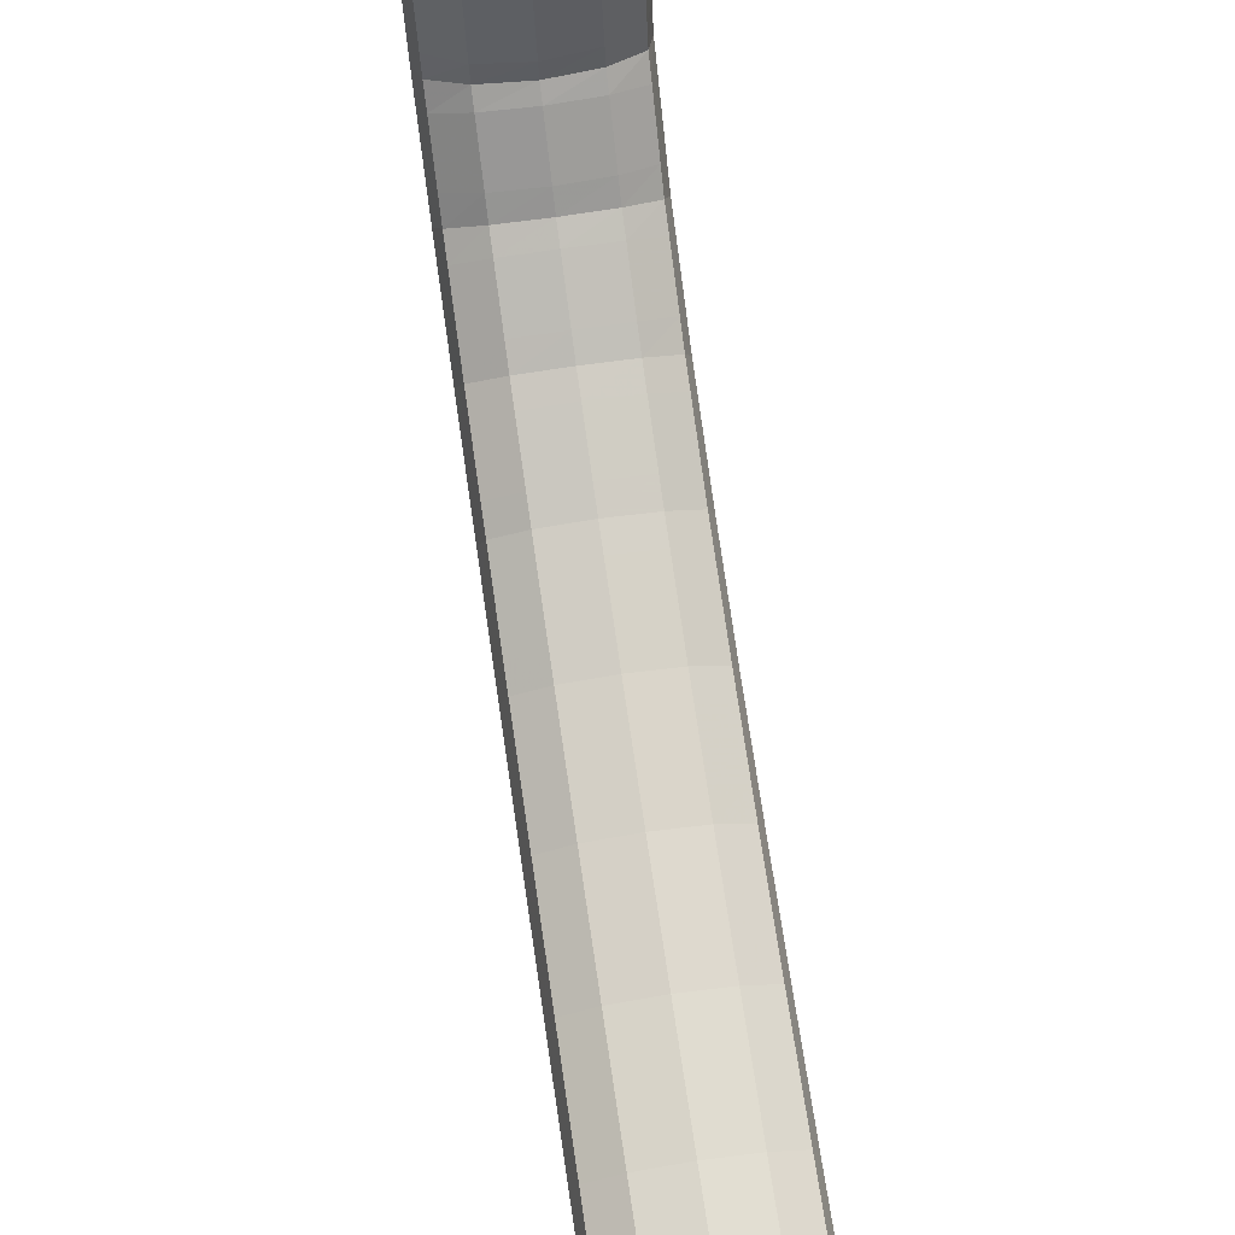
<metadata>
{"format":"obj","ext":"obj","renderer":"f3d","projection":"perspective","resolution":1024,"background":"white","views":[{"elev":49.7,"azim":-34.8,"up":"+Z"}]}
</metadata>
<code>
g tube1
v 141.4 162.5 136.4
v 141.2 162.7 136.4
v 141.2 162.9 136.4
v 141.3 163.2 136.4
v 141.5 163.4 136.4
v 141.8 163.4 136.4
v 142 163.3 136.4
v 142.2 163 136.4
v 142.1 162.7 136.4
v 142 162.5 136.4
v 141.7 162.4 136.4
v 141.4 162.5 136.4
v 140.6 160.6 134.8
v 138.4 162.2 134.7
v 137.2 164 134.6
v 137.5 165.4 134.6
v 139.1 166 134.6
v 141.6 165.6 134.7
v 144.1 164.4 134.9
v 145.8 162.6 135
v 146.3 161 135
v 145.3 159.9 135
v 143.2 159.8 134.9
v 140.6 160.6 134.8
v 140.7 160.6 133.2
v 138.4 162.2 133.1
v 137.3 163.9 133
v 137.5 165.4 132.9
v 139.2 166 133
v 141.6 165.6 133.1
v 144.1 164.3 133.2
v 145.9 162.6 133.4
v 146.4 160.9 133.4
v 145.4 159.9 133.4
v 143.3 159.7 133.3
v 140.7 160.6 133.2
v 140.7 160.6 131.6
v 138.5 162.1 131.4
v 137.3 163.9 131.4
v 137.6 165.3 131.3
v 139.2 165.9 131.4
v 141.7 165.6 131.5
v 144.2 164.3 131.6
v 146 162.6 131.7
v 146.4 160.9 131.8
v 145.5 159.8 131.8
v 143.3 159.7 131.7
v 140.7 160.6 131.6
v 140.8 160.6 130.6
v 138.6 162.1 130.4
v 137.4 163.9 130
v 137.7 165.3 129.6
v 139.3 165.8 129.3
v 141.7 165.4 129.3
v 144.3 164.2 129.4
v 146 162.5 129.7
v 146.5 160.8 130.1
v 145.5 159.8 130.4
v 143.4 159.7 130.6
v 140.8 160.6 130.6
v 140.6 160.1 129.7
v 138.3 161.6 129.4
v 137.1 163.2 128.8
v 137.4 164.5 128.1
v 138.9 165 127.5
v 141.4 164.5 127.3
v 143.9 163.2 127.4
v 145.7 161.6 127.9
v 146.2 160.1 128.6
v 145.3 159.2 129.2
v 143.2 159.2 129.7
v 140.6 160.1 129.7
v 140.3 159.3 128.3
v 138.1 160.9 128
v 136.8 162.5 127.4
v 137.1 163.8 126.7
v 138.6 164.2 126.1
v 141.1 163.7 125.9
v 143.6 162.5 126
v 145.4 160.8 126.5
v 145.9 159.3 127.2
v 145 158.4 127.8
v 142.9 158.4 128.2
v 140.3 159.3 128.3
v 140 158.6 126.9
v 137.8 160.1 126.6
v 136.5 161.8 126
v 136.8 163 125.3
v 138.3 163.5 124.7
v 140.8 163 124.4
v 143.3 161.7 124.6
v 145.1 160.1 125.1
v 145.6 158.6 125.7
v 144.7 157.7 126.4
v 142.6 157.7 126.8
v 140 158.6 126.9
v 139.8 158 125.8
v 137.5 159.5 125.4
v 136.3 161.1 124.7
v 136.5 162.3 123.8
v 138 162.6 123.1
v 140.4 162.1 122.7
v 142.9 160.8 122.9
v 144.7 159.2 123.4
v 145.3 157.8 124.3
v 144.4 157 125.1
v 142.4 157.1 125.7
v 139.8 158 125.8
v 139.4 157.2 124.9
v 137.1 158.6 124.5
v 135.8 160.1 123.6
v 136 161.1 122.6
v 137.4 161.4 121.8
v 139.8 160.8 121.3
v 142.3 159.5 121.5
v 144.2 158 122.1
v 144.8 156.7 123.1
v 144 156 124.1
v 142 156.2 124.7
v 139.4 157.2 124.9
v 138.9 156.1 123.8
v 136.6 157.6 123.3
v 135.4 159 122.5
v 135.5 160.1 121.5
v 137 160.3 120.6
v 139.3 159.7 120.2
v 141.9 158.5 120.3
v 143.7 156.9 121
v 144.3 155.6 121.9
v 143.5 155 122.9
v 141.5 155.1 123.6
v 138.9 156.1 123.8
v 138.4 155 122.6
v 136.2 156.5 122.2
v 134.9 158 121.4
v 135 159 120.3
v 136.5 159.2 119.5
v 138.9 158.6 119
v 141.4 157.4 119.2
v 143.2 155.9 119.8
v 143.8 154.6 120.8
v 143 153.9 121.8
v 141 154.1 122.5
v 138.4 155 122.6
v 138 154.1 121.6
v 135.7 155.5 121.2
v 134.4 156.9 120.3
v 134.5 157.9 119.2
v 136 158.1 118.2
v 138.3 157.4 117.8
v 140.8 156.2 117.9
v 142.7 154.7 118.6
v 143.4 153.5 119.6
v 142.5 152.9 120.7
v 140.6 153.1 121.4
v 138 154.1 121.6
v 137.5 153 120.8
v 135.2 154.4 120.3
v 133.9 155.8 119.4
v 133.9 156.7 118.2
v 135.4 156.8 117.2
v 137.7 156.1 116.7
v 140.2 154.8 116.8
v 142.1 153.4 117.6
v 142.8 152.2 118.7
v 142 151.7 119.8
v 140.1 152 120.6
v 137.5 153 120.8
v 137 151.8 119.8
v 134.7 153.2 119.4
v 133.3 154.6 118.4
v 133.4 155.4 117.3
v 134.8 155.5 116.3
v 137.1 154.9 115.8
v 139.7 153.6 115.9
v 141.5 152.2 116.6
v 142.2 151 117.7
v 141.4 150.5 118.9
v 139.5 150.8 119.6
v 137 151.8 119.8
v 136.4 150.6 118.9
v 134.1 152 118.4
v 132.8 153.3 117.5
v 132.8 154.2 116.3
v 134.2 154.3 115.3
v 136.6 153.6 114.8
v 139.1 152.4 115
v 141 150.9 115.7
v 141.7 149.8 116.8
v 140.9 149.3 117.9
v 138.9 149.6 118.7
v 136.4 150.6 118.9
v 135.9 149.4 118
v 133.6 150.8 117.6
v 132.2 152.2 116.6
v 132.2 153 115.4
v 133.6 153.1 114.3
v 136 152.3 113.8
v 138.5 151.1 113.9
v 140.4 149.7 114.7
v 141.1 148.5 115.8
v 140.3 148.1 117
v 138.4 148.4 117.8
v 135.9 149.4 118
v 135.3 148.2 117.3
v 133 149.6 116.8
v 131.6 150.9 115.8
v 131.6 151.7 114.5
v 133 151.7 113.5
v 135.3 151 112.9
v 137.8 149.7 113.1
v 139.8 148.3 113.9
v 140.5 147.2 115
v 139.8 146.8 116.2
v 137.8 147.2 117
v 135.3 148.2 117.3
v 134.7 147 116.4
v 132.4 148.3 116
v 131 149.6 115
v 131 150.4 113.7
v 132.4 150.4 112.7
v 134.7 149.7 112.1
v 137.2 148.4 112.3
v 139.2 147 113
v 139.9 145.9 114.2
v 139.1 145.5 115.4
v 137.2 145.9 116.2
v 134.7 147 116.4
v 134.1 145.7 115.6
v 131.8 147 115.2
v 130.4 148.3 114.2
v 130.4 149.1 112.9
v 131.8 149.1 111.9
v 134.1 148.4 111.3
v 136.6 147.1 111.5
v 138.5 145.7 112.2
v 139.3 144.7 113.4
v 138.5 144.2 114.6
v 136.6 144.6 115.4
v 134.1 145.7 115.6
v 133.5 144.4 114.9
v 131.2 145.8 114.4
v 129.8 147.1 113.4
v 129.8 147.8 112.1
v 131.2 147.8 111
v 133.5 147 110.5
v 136 145.8 110.6
v 137.9 144.4 111.4
v 138.6 143.4 112.6
v 137.9 143 113.8
v 136 143.4 114.6
v 133.5 144.4 114.9
v 132.9 143.2 114.2
v 130.6 144.5 113.7
v 129.2 145.8 112.6
v 129.2 146.5 111.4
v 130.5 146.4 110.3
v 132.8 145.6 109.7
v 135.3 144.4 109.8
v 137.3 143 110.6
v 138 142 111.8
v 137.3 141.7 113.1
v 135.4 142.1 113.9
v 132.9 143.2 114.2
v 132.3 141.8 113.5
v 130 143.2 113
v 128.6 144.4 111.9
v 128.5 145.1 110.7
v 129.9 145.1 109.6
v 132.2 144.3 109
v 134.7 143 109.1
v 136.6 141.7 109.9
v 137.4 140.7 111.1
v 136.7 140.3 112.4
v 134.8 140.8 113.2
v 132.3 141.8 113.5
v 131.7 140.5 112.7
v 129.3 141.9 112.3
v 127.9 143.1 111.2
v 127.9 143.8 109.9
v 129.3 143.7 108.8
v 131.6 143 108.3
v 134.1 141.7 108.4
v 136 140.3 109.2
v 136.7 139.3 110.4
v 136.1 139 111.6
v 134.2 139.4 112.5
v 131.7 140.5 112.7
v 131 139.2 112
v 128.7 140.6 111.6
v 127.3 141.8 110.5
v 127.3 142.4 109.2
v 128.6 142.4 108.1
v 130.9 141.6 107.5
v 133.4 140.3 107.7
v 135.4 139 108.5
v 136.1 138 109.7
v 135.4 137.7 110.9
v 133.6 138.1 111.8
v 131 139.2 112
v 130.4 137.9 111.4
v 128.1 139.2 110.9
v 126.7 140.4 109.9
v 126.6 141.1 108.6
v 127.9 141 107.4
v 130.2 140.2 106.9
v 132.7 138.9 107
v 134.7 137.6 107.8
v 135.5 136.6 109
v 134.8 136.3 110.3
v 132.9 136.8 111.2
v 130.4 137.9 111.4
v 129.8 136.5 110.8
v 127.4 137.9 110.3
v 126 139.1 109.2
v 126 139.7 107.9
v 127.3 139.6 106.8
v 129.6 138.8 106.2
v 132.1 137.5 106.3
v 134 136.2 107.1
v 134.8 135.3 108.4
v 134.1 135 109.6
v 132.3 135.5 110.5
v 129.8 136.5 110.8
v 129.1 135.2 110.1
v 126.8 136.5 109.6
v 125.4 137.7 108.6
v 125.3 138.4 107.3
v 126.6 138.3 106.1
v 128.9 137.4 105.5
v 131.4 136.2 105.7
v 133.4 134.9 106.5
v 134.2 133.9 107.7
v 133.5 133.6 109
v 131.6 134.1 109.9
v 129.1 135.2 110.1
v 128.5 133.8 109.5
v 126.2 135.2 109
v 124.7 136.4 107.9
v 124.7 137 106.6
v 126 136.9 105.5
v 128.3 136.1 104.9
v 130.8 134.8 105
v 132.7 133.5 105.8
v 133.5 132.5 107.1
v 132.9 132.3 108.3
v 131 132.8 109.2
v 128.5 133.8 109.5
v 127.8 132.5 108.9
v 125.5 133.8 108.4
v 124.1 135 107.3
v 124 135.6 106
v 125.3 135.5 104.9
v 127.6 134.6 104.3
v 130.1 133.4 104.4
v 132.1 132.1 105.2
v 132.8 131.2 106.5
v 132.2 130.9 107.7
v 130.3 131.4 108.6
v 127.8 132.5 108.9
v 127.2 131.1 108.3
v 124.9 132.5 107.8
v 123.4 133.6 106.7
v 123.3 134.2 105.4
v 124.7 134.1 104.3
v 126.9 133.3 103.7
v 129.4 132 103.8
v 131.4 130.7 104.6
v 132.2 129.8 105.9
v 131.5 129.5 107.1
v 129.7 130 108.1
v 127.2 131.1 108.3
v 126.5 129.7 107.7
v 124.2 131.1 107.2
v 122.8 132.2 106.1
v 122.7 132.8 104.8
v 124 132.7 103.7
v 126.3 131.9 103.1
v 128.8 130.6 103.2
v 130.7 129.3 104
v 131.5 128.4 105.3
v 130.9 128.2 106.5
v 129 128.7 107.5
v 126.5 129.7 107.7
v 125.9 128.4 107.1
v 123.5 129.7 106.6
v 122.1 130.9 105.5
v 122 131.5 104.2
v 123.3 131.3 103.1
v 125.6 130.5 102.5
v 128.1 129.2 102.6
v 130.1 127.9 103.4
v 130.9 127 104.7
v 130.2 126.8 106
v 128.4 127.3 106.9
v 125.9 128.4 107.1
v 125.2 127 106.6
v 122.9 128.4 106.1
v 121.4 129.5 105
v 121.3 130.1 103.6
v 122.6 129.9 102.5
v 124.9 129 101.9
v 127.4 127.8 102
v 129.4 126.5 102.9
v 130.2 125.6 104.1
v 129.6 125.4 105.4
v 127.7 125.9 106.3
v 125.2 127 106.6
v 124.5 125.6 106
v 122.2 127 105.5
v 120.8 128.1 104.4
v 120.7 128.7 103.1
v 122 128.5 101.9
v 124.2 127.7 101.3
v 126.7 126.4 101.5
v 128.7 125.1 102.3
v 129.5 124.2 103.6
v 128.9 124 104.8
v 127 124.5 105.8
v 124.5 125.6 106
v 123.9 124.2 105.5
v 121.5 125.6 105
v 120.1 126.7 103.9
v 120 127.3 102.5
v 121.3 127.1 101.4
v 123.6 126.3 100.8
v 126.1 125 100.9
v 128 123.7 101.7
v 128.8 122.8 103
v 128.2 122.6 104.3
v 126.4 123.1 105.2
v 123.9 124.2 105.5
v 123.6 123.4 103
v 123.4 123.6 102.9
v 123.2 123.7 102.7
v 123.3 123.8 102.5
v 123.4 123.8 102.2
v 123.7 123.8 102.1
v 123.9 123.6 102.1
v 124.1 123.5 102.3
v 124.1 123.4 102.5
v 124.1 123.3 102.8
v 123.8 123.3 103
v 123.6 123.4 103
f 1 2 14
f 14 13 1
f 2 3 15
f 15 14 2
f 3 4 16
f 16 15 3
f 4 5 17
f 17 16 4
f 5 6 18
f 18 17 5
f 6 7 19
f 19 18 6
f 7 8 20
f 20 19 7
f 8 9 21
f 21 20 8
f 9 10 22
f 22 21 9
f 10 11 23
f 23 22 10
f 11 12 24
f 24 23 11
f 13 14 26
f 26 25 13
f 14 15 27
f 27 26 14
f 15 16 28
f 28 27 15
f 16 17 29
f 29 28 16
f 17 18 30
f 30 29 17
f 18 19 31
f 31 30 18
f 19 20 32
f 32 31 19
f 20 21 33
f 33 32 20
f 21 22 34
f 34 33 21
f 22 23 35
f 35 34 22
f 23 24 36
f 36 35 23
f 25 26 38
f 38 37 25
f 26 27 39
f 39 38 26
f 27 28 40
f 40 39 27
f 28 29 41
f 41 40 28
f 29 30 42
f 42 41 29
f 30 31 43
f 43 42 30
f 31 32 44
f 44 43 31
f 32 33 45
f 45 44 32
f 33 34 46
f 46 45 33
f 34 35 47
f 47 46 34
f 35 36 48
f 48 47 35
f 37 38 50
f 50 49 37
f 38 39 51
f 51 50 38
f 39 40 52
f 52 51 39
f 40 41 53
f 53 52 40
f 41 42 54
f 54 53 41
f 42 43 55
f 55 54 42
f 43 44 56
f 56 55 43
f 44 45 57
f 57 56 44
f 45 46 58
f 58 57 45
f 46 47 59
f 59 58 46
f 47 48 60
f 60 59 47
f 49 50 62
f 62 61 49
f 50 51 63
f 63 62 50
f 51 52 64
f 64 63 51
f 52 53 65
f 65 64 52
f 53 54 66
f 66 65 53
f 54 55 67
f 67 66 54
f 55 56 68
f 68 67 55
f 56 57 69
f 69 68 56
f 57 58 70
f 70 69 57
f 58 59 71
f 71 70 58
f 59 60 72
f 72 71 59
f 61 62 74
f 74 73 61
f 62 63 75
f 75 74 62
f 63 64 76
f 76 75 63
f 64 65 77
f 77 76 64
f 65 66 78
f 78 77 65
f 66 67 79
f 79 78 66
f 67 68 80
f 80 79 67
f 68 69 81
f 81 80 68
f 69 70 82
f 82 81 69
f 70 71 83
f 83 82 70
f 71 72 84
f 84 83 71
f 73 74 86
f 86 85 73
f 74 75 87
f 87 86 74
f 75 76 88
f 88 87 75
f 76 77 89
f 89 88 76
f 77 78 90
f 90 89 77
f 78 79 91
f 91 90 78
f 79 80 92
f 92 91 79
f 80 81 93
f 93 92 80
f 81 82 94
f 94 93 81
f 82 83 95
f 95 94 82
f 83 84 96
f 96 95 83
f 85 86 98
f 98 97 85
f 86 87 99
f 99 98 86
f 87 88 100
f 100 99 87
f 88 89 101
f 101 100 88
f 89 90 102
f 102 101 89
f 90 91 103
f 103 102 90
f 91 92 104
f 104 103 91
f 92 93 105
f 105 104 92
f 93 94 106
f 106 105 93
f 94 95 107
f 107 106 94
f 95 96 108
f 108 107 95
f 97 98 110
f 110 109 97
f 98 99 111
f 111 110 98
f 99 100 112
f 112 111 99
f 100 101 113
f 113 112 100
f 101 102 114
f 114 113 101
f 102 103 115
f 115 114 102
f 103 104 116
f 116 115 103
f 104 105 117
f 117 116 104
f 105 106 118
f 118 117 105
f 106 107 119
f 119 118 106
f 107 108 120
f 120 119 107
f 109 110 122
f 122 121 109
f 110 111 123
f 123 122 110
f 111 112 124
f 124 123 111
f 112 113 125
f 125 124 112
f 113 114 126
f 126 125 113
f 114 115 127
f 127 126 114
f 115 116 128
f 128 127 115
f 116 117 129
f 129 128 116
f 117 118 130
f 130 129 117
f 118 119 131
f 131 130 118
f 119 120 132
f 132 131 119
f 121 122 134
f 134 133 121
f 122 123 135
f 135 134 122
f 123 124 136
f 136 135 123
f 124 125 137
f 137 136 124
f 125 126 138
f 138 137 125
f 126 127 139
f 139 138 126
f 127 128 140
f 140 139 127
f 128 129 141
f 141 140 128
f 129 130 142
f 142 141 129
f 130 131 143
f 143 142 130
f 131 132 144
f 144 143 131
f 133 134 146
f 146 145 133
f 134 135 147
f 147 146 134
f 135 136 148
f 148 147 135
f 136 137 149
f 149 148 136
f 137 138 150
f 150 149 137
f 138 139 151
f 151 150 138
f 139 140 152
f 152 151 139
f 140 141 153
f 153 152 140
f 141 142 154
f 154 153 141
f 142 143 155
f 155 154 142
f 143 144 156
f 156 155 143
f 145 146 158
f 158 157 145
f 146 147 159
f 159 158 146
f 147 148 160
f 160 159 147
f 148 149 161
f 161 160 148
f 149 150 162
f 162 161 149
f 150 151 163
f 163 162 150
f 151 152 164
f 164 163 151
f 152 153 165
f 165 164 152
f 153 154 166
f 166 165 153
f 154 155 167
f 167 166 154
f 155 156 168
f 168 167 155
f 157 158 170
f 170 169 157
f 158 159 171
f 171 170 158
f 159 160 172
f 172 171 159
f 160 161 173
f 173 172 160
f 161 162 174
f 174 173 161
f 162 163 175
f 175 174 162
f 163 164 176
f 176 175 163
f 164 165 177
f 177 176 164
f 165 166 178
f 178 177 165
f 166 167 179
f 179 178 166
f 167 168 180
f 180 179 167
f 169 170 182
f 182 181 169
f 170 171 183
f 183 182 170
f 171 172 184
f 184 183 171
f 172 173 185
f 185 184 172
f 173 174 186
f 186 185 173
f 174 175 187
f 187 186 174
f 175 176 188
f 188 187 175
f 176 177 189
f 189 188 176
f 177 178 190
f 190 189 177
f 178 179 191
f 191 190 178
f 179 180 192
f 192 191 179
f 181 182 194
f 194 193 181
f 182 183 195
f 195 194 182
f 183 184 196
f 196 195 183
f 184 185 197
f 197 196 184
f 185 186 198
f 198 197 185
f 186 187 199
f 199 198 186
f 187 188 200
f 200 199 187
f 188 189 201
f 201 200 188
f 189 190 202
f 202 201 189
f 190 191 203
f 203 202 190
f 191 192 204
f 204 203 191
f 193 194 206
f 206 205 193
f 194 195 207
f 207 206 194
f 195 196 208
f 208 207 195
f 196 197 209
f 209 208 196
f 197 198 210
f 210 209 197
f 198 199 211
f 211 210 198
f 199 200 212
f 212 211 199
f 200 201 213
f 213 212 200
f 201 202 214
f 214 213 201
f 202 203 215
f 215 214 202
f 203 204 216
f 216 215 203
f 205 206 218
f 218 217 205
f 206 207 219
f 219 218 206
f 207 208 220
f 220 219 207
f 208 209 221
f 221 220 208
f 209 210 222
f 222 221 209
f 210 211 223
f 223 222 210
f 211 212 224
f 224 223 211
f 212 213 225
f 225 224 212
f 213 214 226
f 226 225 213
f 214 215 227
f 227 226 214
f 215 216 228
f 228 227 215
f 217 218 230
f 230 229 217
f 218 219 231
f 231 230 218
f 219 220 232
f 232 231 219
f 220 221 233
f 233 232 220
f 221 222 234
f 234 233 221
f 222 223 235
f 235 234 222
f 223 224 236
f 236 235 223
f 224 225 237
f 237 236 224
f 225 226 238
f 238 237 225
f 226 227 239
f 239 238 226
f 227 228 240
f 240 239 227
f 229 230 242
f 242 241 229
f 230 231 243
f 243 242 230
f 231 232 244
f 244 243 231
f 232 233 245
f 245 244 232
f 233 234 246
f 246 245 233
f 234 235 247
f 247 246 234
f 235 236 248
f 248 247 235
f 236 237 249
f 249 248 236
f 237 238 250
f 250 249 237
f 238 239 251
f 251 250 238
f 239 240 252
f 252 251 239
f 241 242 254
f 254 253 241
f 242 243 255
f 255 254 242
f 243 244 256
f 256 255 243
f 244 245 257
f 257 256 244
f 245 246 258
f 258 257 245
f 246 247 259
f 259 258 246
f 247 248 260
f 260 259 247
f 248 249 261
f 261 260 248
f 249 250 262
f 262 261 249
f 250 251 263
f 263 262 250
f 251 252 264
f 264 263 251
f 253 254 266
f 266 265 253
f 254 255 267
f 267 266 254
f 255 256 268
f 268 267 255
f 256 257 269
f 269 268 256
f 257 258 270
f 270 269 257
f 258 259 271
f 271 270 258
f 259 260 272
f 272 271 259
f 260 261 273
f 273 272 260
f 261 262 274
f 274 273 261
f 262 263 275
f 275 274 262
f 263 264 276
f 276 275 263
f 265 266 278
f 278 277 265
f 266 267 279
f 279 278 266
f 267 268 280
f 280 279 267
f 268 269 281
f 281 280 268
f 269 270 282
f 282 281 269
f 270 271 283
f 283 282 270
f 271 272 284
f 284 283 271
f 272 273 285
f 285 284 272
f 273 274 286
f 286 285 273
f 274 275 287
f 287 286 274
f 275 276 288
f 288 287 275
f 277 278 290
f 290 289 277
f 278 279 291
f 291 290 278
f 279 280 292
f 292 291 279
f 280 281 293
f 293 292 280
f 281 282 294
f 294 293 281
f 282 283 295
f 295 294 282
f 283 284 296
f 296 295 283
f 284 285 297
f 297 296 284
f 285 286 298
f 298 297 285
f 286 287 299
f 299 298 286
f 287 288 300
f 300 299 287
f 289 290 302
f 302 301 289
f 290 291 303
f 303 302 290
f 291 292 304
f 304 303 291
f 292 293 305
f 305 304 292
f 293 294 306
f 306 305 293
f 294 295 307
f 307 306 294
f 295 296 308
f 308 307 295
f 296 297 309
f 309 308 296
f 297 298 310
f 310 309 297
f 298 299 311
f 311 310 298
f 299 300 312
f 312 311 299
f 301 302 314
f 314 313 301
f 302 303 315
f 315 314 302
f 303 304 316
f 316 315 303
f 304 305 317
f 317 316 304
f 305 306 318
f 318 317 305
f 306 307 319
f 319 318 306
f 307 308 320
f 320 319 307
f 308 309 321
f 321 320 308
f 309 310 322
f 322 321 309
f 310 311 323
f 323 322 310
f 311 312 324
f 324 323 311
f 313 314 326
f 326 325 313
f 314 315 327
f 327 326 314
f 315 316 328
f 328 327 315
f 316 317 329
f 329 328 316
f 317 318 330
f 330 329 317
f 318 319 331
f 331 330 318
f 319 320 332
f 332 331 319
f 320 321 333
f 333 332 320
f 321 322 334
f 334 333 321
f 322 323 335
f 335 334 322
f 323 324 336
f 336 335 323
f 325 326 338
f 338 337 325
f 326 327 339
f 339 338 326
f 327 328 340
f 340 339 327
f 328 329 341
f 341 340 328
f 329 330 342
f 342 341 329
f 330 331 343
f 343 342 330
f 331 332 344
f 344 343 331
f 332 333 345
f 345 344 332
f 333 334 346
f 346 345 333
f 334 335 347
f 347 346 334
f 335 336 348
f 348 347 335
f 337 338 350
f 350 349 337
f 338 339 351
f 351 350 338
f 339 340 352
f 352 351 339
f 340 341 353
f 353 352 340
f 341 342 354
f 354 353 341
f 342 343 355
f 355 354 342
f 343 344 356
f 356 355 343
f 344 345 357
f 357 356 344
f 345 346 358
f 358 357 345
f 346 347 359
f 359 358 346
f 347 348 360
f 360 359 347
f 349 350 362
f 362 361 349
f 350 351 363
f 363 362 350
f 351 352 364
f 364 363 351
f 352 353 365
f 365 364 352
f 353 354 366
f 366 365 353
f 354 355 367
f 367 366 354
f 355 356 368
f 368 367 355
f 356 357 369
f 369 368 356
f 357 358 370
f 370 369 357
f 358 359 371
f 371 370 358
f 359 360 372
f 372 371 359
f 361 362 374
f 374 373 361
f 362 363 375
f 375 374 362
f 363 364 376
f 376 375 363
f 364 365 377
f 377 376 364
f 365 366 378
f 378 377 365
f 366 367 379
f 379 378 366
f 367 368 380
f 380 379 367
f 368 369 381
f 381 380 368
f 369 370 382
f 382 381 369
f 370 371 383
f 383 382 370
f 371 372 384
f 384 383 371
f 373 374 386
f 386 385 373
f 374 375 387
f 387 386 374
f 375 376 388
f 388 387 375
f 376 377 389
f 389 388 376
f 377 378 390
f 390 389 377
f 378 379 391
f 391 390 378
f 379 380 392
f 392 391 379
f 380 381 393
f 393 392 380
f 381 382 394
f 394 393 381
f 382 383 395
f 395 394 382
f 383 384 396
f 396 395 383
f 385 386 398
f 398 397 385
f 386 387 399
f 399 398 386
f 387 388 400
f 400 399 387
f 388 389 401
f 401 400 388
f 389 390 402
f 402 401 389
f 390 391 403
f 403 402 390
f 391 392 404
f 404 403 391
f 392 393 405
f 405 404 392
f 393 394 406
f 406 405 393
f 394 395 407
f 407 406 394
f 395 396 408
f 408 407 395
f 397 398 410
f 410 409 397
f 398 399 411
f 411 410 398
f 399 400 412
f 412 411 399
f 400 401 413
f 413 412 400
f 401 402 414
f 414 413 401
f 402 403 415
f 415 414 402
f 403 404 416
f 416 415 403
f 404 405 417
f 417 416 404
f 405 406 418
f 418 417 405
f 406 407 419
f 419 418 406
f 407 408 420
f 420 419 407
f 409 410 422
f 422 421 409
f 410 411 423
f 423 422 410
f 411 412 424
f 424 423 411
f 412 413 425
f 425 424 412
f 413 414 426
f 426 425 413
f 414 415 427
f 427 426 414
f 415 416 428
f 428 427 415
f 416 417 429
f 429 428 416
f 417 418 430
f 430 429 417
f 418 419 431
f 431 430 418
f 419 420 432
f 432 431 419
f 421 422 434
f 434 433 421
f 422 423 435
f 435 434 422
f 423 424 436
f 436 435 423
f 424 425 437
f 437 436 424
f 425 426 438
f 438 437 425
f 426 427 439
f 439 438 426
f 427 428 440
f 440 439 427
f 428 429 441
f 441 440 428
f 429 430 442
f 442 441 429
f 430 431 443
f 443 442 430
f 431 432 444
f 444 443 431
g

</code>
